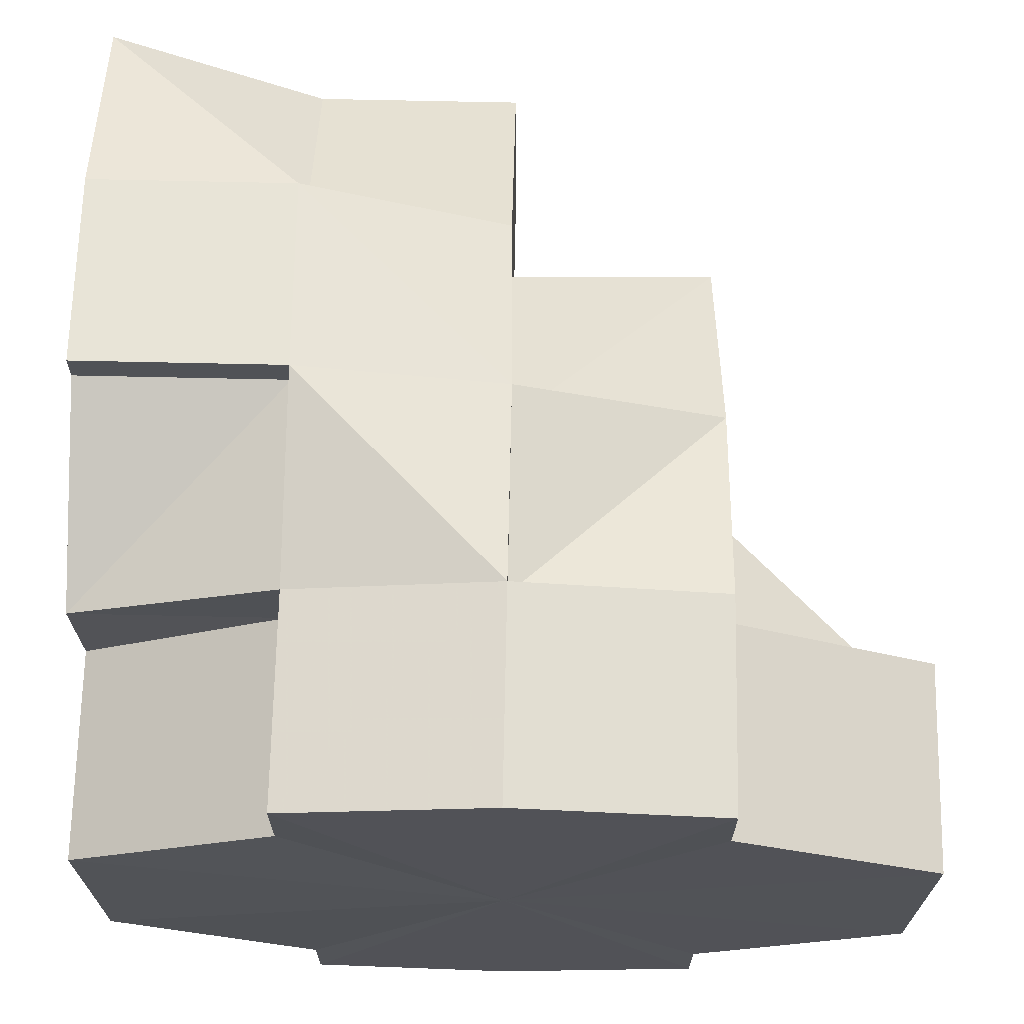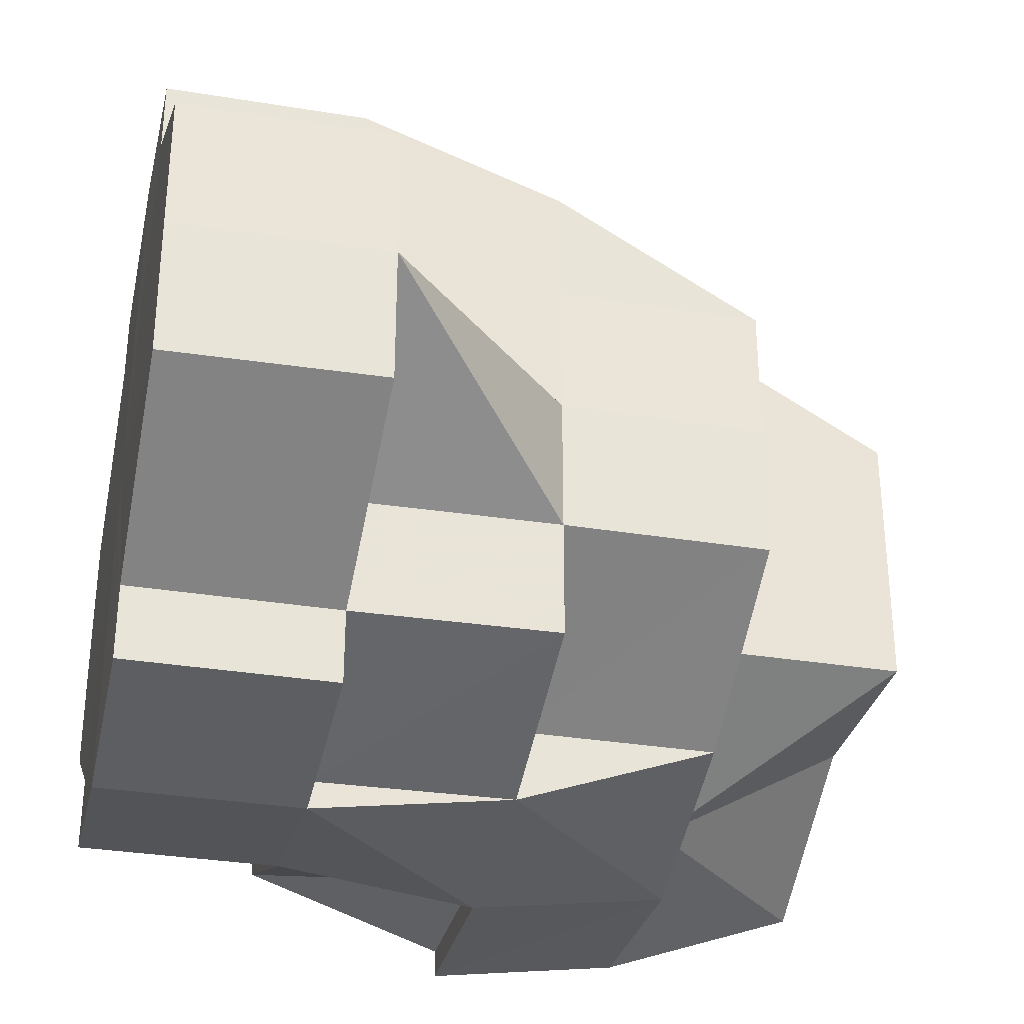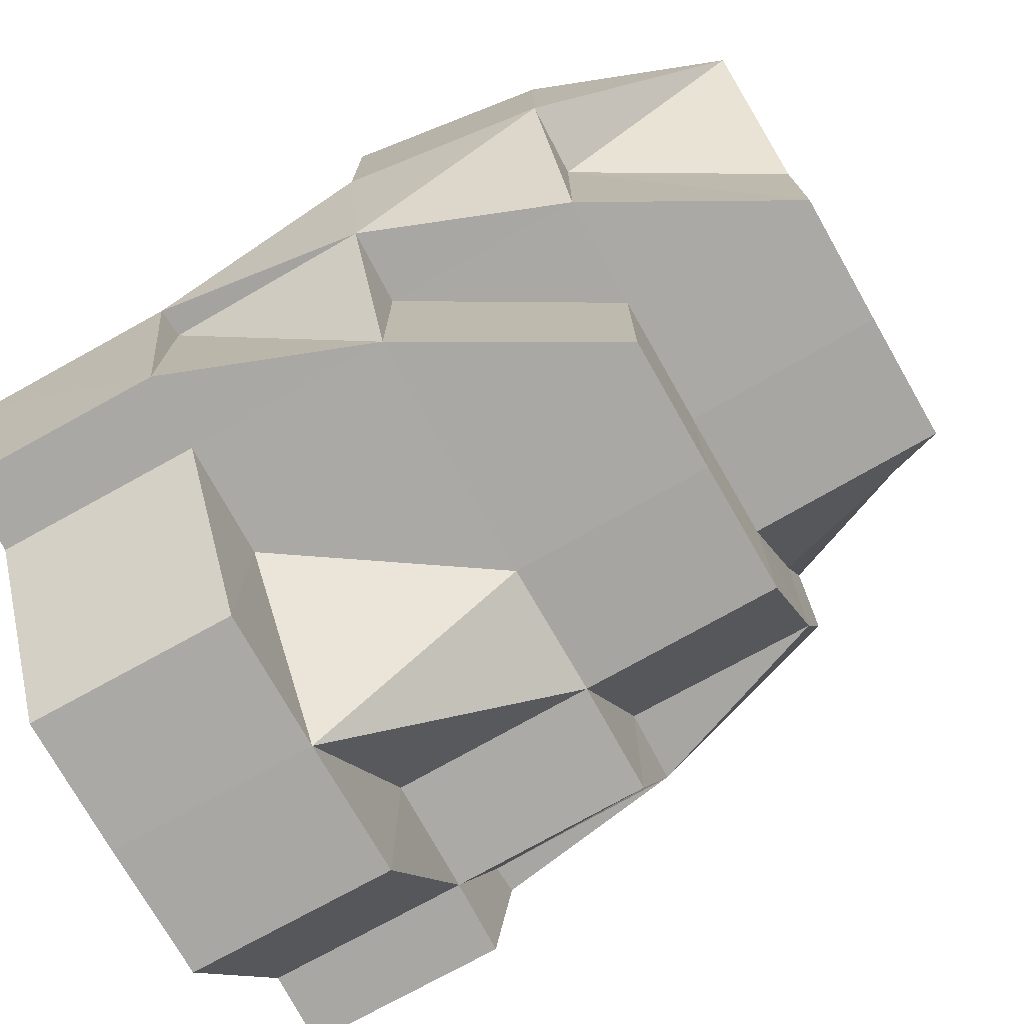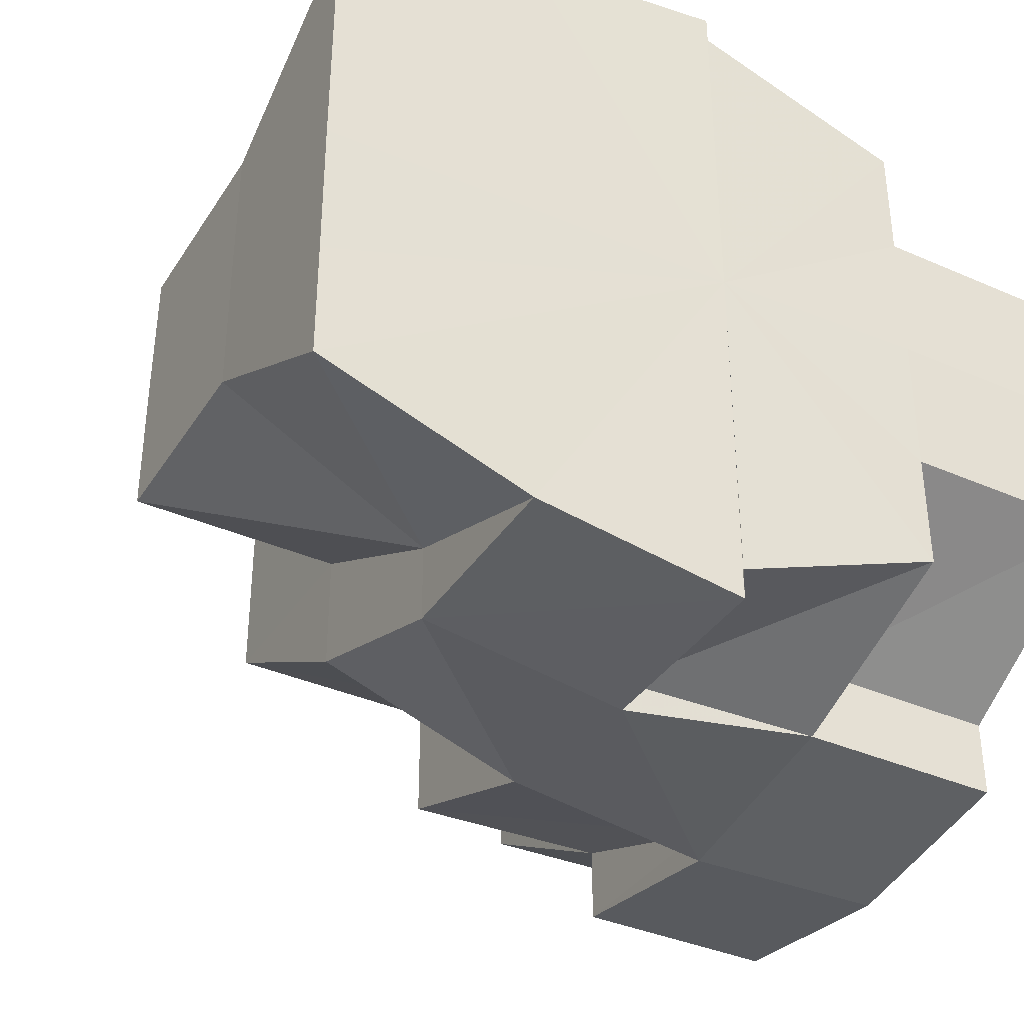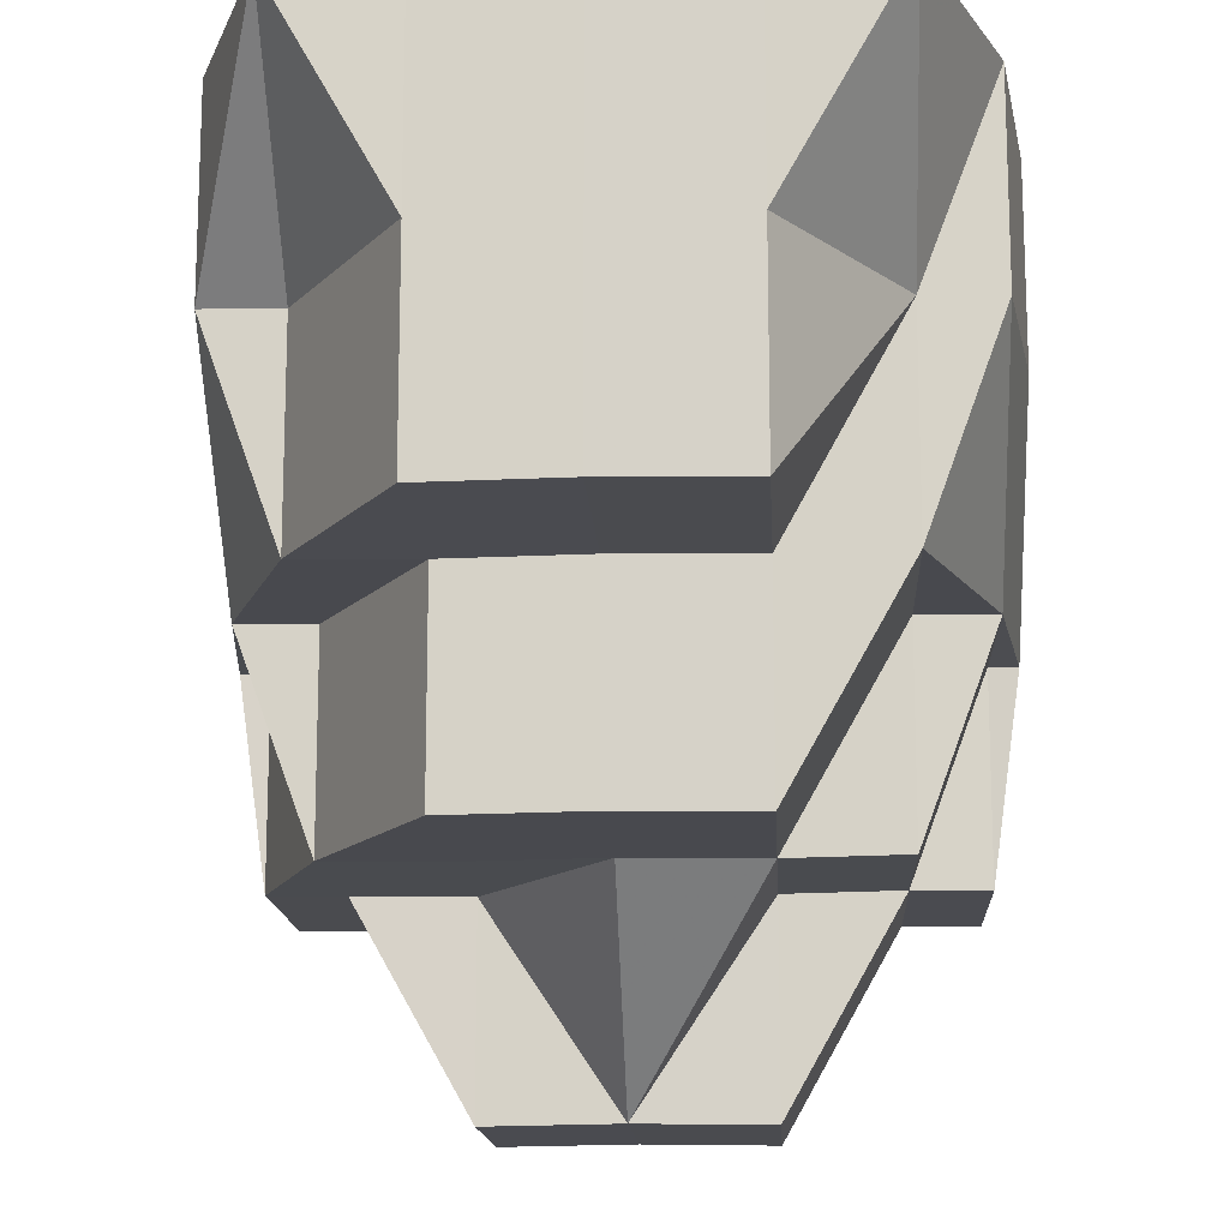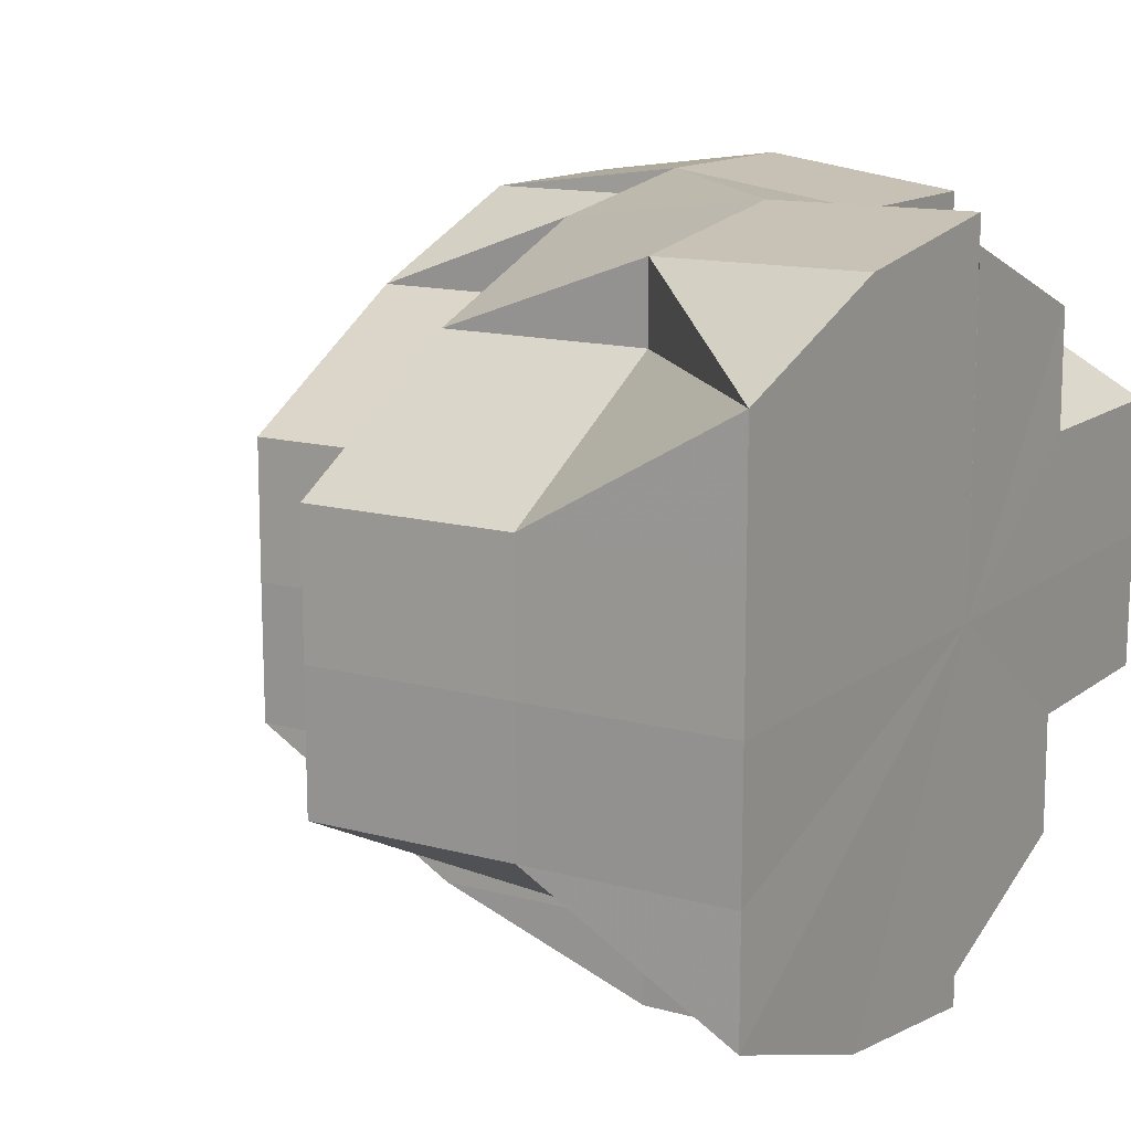
<metadata>
{"format":"obj","ext":"obj","renderer":"f3d","projection":"perspective","resolution":1024,"background":"white","views":[{"elev":68.5,"azim":-89.2,"up":"+Z"},{"elev":-31.6,"azim":-12.9,"up":"+Z"},{"elev":-75.0,"azim":29.3,"up":"+Y"},{"elev":-36.8,"azim":151.3,"up":"+Z"},{"elev":-14.1,"azim":93.2,"up":"+Y"},{"elev":13.5,"azim":121.5,"up":"+Z"}]}
</metadata>
<code>
o 19872
v 2214 1866 14.32
v 2214 1866 14.32
v 2214 1866 14.32
v 2214 1866 14.32
v 2214 1866 14.33
v 2214 1866 14.31
v 2214 1866 14.31
v 2214 1866 14.3
v 2214 1866 14.3
v 2214 1866 14.3
v 2214 1866 14.33
v 2214 1866 14.33
v 2214 1866 14.3
v 2214 1866 14.3
v 2214 1866 14.3
v 2214 1866 14.3
v 2214 1866 14.3
v 2214 1866 14.3
v 2214 1866 14.3
v 2214 1866 14.33
v 2214 1866 14.33
v 2214 1866 14.33
v 2214 1866 14.32
v 2214 1866 14.32
v 2214 1866 14.33
v 2214 1866 14.32
v 2214 1866 14.33
v 2214 1866 14.32
v 2214 1866 14.32
v 2214 1866 14.31
v 2214 1866 14.32
v 2214 1866 14.32
v 2214 1866 14.32
v 2214 1866 14.31
v 2214 1866 14.31
v 2214 1866 14.3
v 2214 1866 14.31
v 2214 1866 14.31
v 2214 1866 14.32
v 2214 1866 14.32
v 2214 1866 14.32
v 2214 1866 14.32
v 2214 1866 14.33
v 2214 1866 14.33
v 2214 1866 14.33
v 2214 1866 14.32
v 2214 1866 14.33
v 2214 1866 14.33
v 2214 1866 14.33
v 2214 1866 14.33
v 2214 1866 14.33
v 2214 1866 14.33
v 2214 1866 14.33
v 2214 1866 14.33
v 2214 1866 14.33
v 2214 1866 14.32
v 2214 1866 14.32
v 2214 1866 14.32
v 2214 1866 14.33
v 2214 1866 14.32
v 2214 1866 14.32
v 2214 1866 14.31
v 2214 1866 14.32
v 2214 1866 14.31
v 2214 1866 14.31
v 2214 1866 14.3
v 2214 1866 14.32
v 2214 1866 14.32
v 2214 1866 14.32
v 2214 1866 14.33
v 2214 1866 14.33
v 2214 1866 14.31
v 2214 1866 14.32
v 2214 1866 14.3
v 2214 1866 14.31
v 2214 1866 14.33
v 2214 1866 14.33
v 2214 1866 14.33
v 2214 1866 14.33
v 2214 1866 14.33
v 2214 1866 14.33
v 2214 1866 14.33
v 2214 1866 14.33
v 2214 1866 14.33
v 2214 1866 14.33
v 2214 1866 14.33
v 2214 1866 14.33
v 2214 1866 14.33
v 2214 1866 14.33
v 2214 1866 14.33
v 2214 1866 14.33
v 2214 1866 14.33
v 2214 1866 14.33
v 2214 1866 14.33
v 2214 1866 14.32
v 2214 1866 14.33
v 2214 1866 14.33
v 2214 1866 14.32
v 2214 1866 14.32
v 2214 1866 14.32
v 2214 1866 14.32
v 2214 1866 14.33
v 2214 1866 14.32
v 2214 1866 14.32
v 2214 1866 14.33
v 2214 1866 14.32
v 2214 1866 14.32
v 2214 1866 14.32
v 2214 1866 14.31
v 2214 1866 14.31
v 2214 1866 14.31
v 2214 1866 14.32
v 2214 1866 14.32
v 2214 1866 14.31
v 2214 1866 14.3
v 2214 1866 14.32
v 2214 1866 14.33
v 2214 1866 14.33
v 2214 1866 14.33
v 2214 1866 14.33
v 2214 1866 14.33
v 2214 1866 14.33
v 2214 1866 14.33
v 2214 1866 14.33
v 2214 1866 14.33
v 2214 1866 14.33
v 2214 1866 14.33
v 2214 1866 14.33
v 2214 1866 14.32
v 2214 1866 14.33
v 2214 1866 14.33
v 2214 1866 14.33
v 2214 1866 14.33
v 2214 1866 14.33
v 2214 1866 14.33
v 2214 1866 14.32
v 2214 1866 14.33
v 2214 1866 14.32
v 2214 1866 14.33
v 2214 1866 14.33
v 2214 1866 14.33
v 2214 1866 14.33
v 2214 1866 14.33
v 2214 1866 14.32
v 2214 1866 14.32
v 2214 1866 14.32
v 2214 1866 14.31
v 2214 1866 14.31
v 2214 1866 14.3
v 2214 1866 14.3
v 2214 1866 14.3
v 2214 1866 14.3
v 2214 1866 14.3
v 2214 1866 14.3
v 2214 1866 14.31
v 2214 1866 14.31
v 2214 1866 14.32
v 2214 1866 14.32
v 2214 1866 14.32
v 2214 1866 14.31
v 2214 1866 14.3
v 2214 1866 14.3
v 2214 1866 14.3
v 2214 1866 14.3
v 2214 1866 14.3
v 2214 1866 14.3
v 2214 1866 14.3
v 2214 1866 14.31
v 2214 1866 14.3
v 2214 1866 14.3
v 2214 1866 14.3
v 2214 1866 14.3
v 2214 1866 14.3
v 2214 1866 14.3
v 2214 1866 14.31
v 2214 1866 14.3
v 2214 1866 14.31
v 2214 1866 14.3
v 2214 1866 14.3
v 2214 1866 14.3
v 2214 1866 14.3
v 2214 1866 14.3
v 2214 1866 14.3
v 2214 1866 14.3
v 2214 1866 14.3
v 2214 1866 14.3
v 2214 1866 14.3
v 2214 1866 14.31
v 2214 1866 14.3
v 2214 1866 14.3
v 2214 1866 14.3
v 2214 1866 14.3
v 2214 1866 14.3
v 2214 1866 14.3
v 2214 1866 14.3
v 2214 1866 14.3
v 2214 1866 14.32
v 2214 1866 14.31
v 2214 1866 14.3
v 2214 1866 14.32
v 2214 1866 14.3
v 2214 1866 14.32
v 2214 1866 14.3
v 2214 1866 14.33
v 2214 1866 14.31
v 2214 1866 14.33
v 2214 1866 14.32
v 2214 1866 14.33
v 2214 1866 14.32
v 2214 1866 14.33
v 2214 1866 14.33
v 2214 1866 14.32
v 2214 1866 14.32
v 2214 1866 14.32
v 2214 1866 14.33
v 2214 1866 14.31
v 2214 1866 14.3
v 2214 1866 14.3
v 2214 1866 14.3
v 2214 1866 14.3
v 2214 1866 14.3
v 2214 1866 14.3
v 2214 1866 14.3
v 2214 1866 14.3
v 2214 1866 14.3
v 2214 1866 14.3
v 2214 1866 14.31
v 2214 1866 14.31
v 2214 1866 14.31
v 2214 1866 14.32
v 2214 1866 14.3
v 2214 1866 14.31
v 2214 1866 14.31
v 2214 1866 14.3
v 2214 1866 14.3
v 2214 1866 14.3
v 2214 1866 14.3
v 2214 1866 14.3
v 2214 1866 14.3
v 2214 1866 14.3
v 2214 1866 14.31
v 2214 1866 14.3
v 2214 1866 14.3
v 2214 1866 14.31
v 2214 1866 14.3
v 2214 1866 14.3
v 2214 1866 14.3
v 2214 1866 14.3
v 2214 1866 14.3
f 1 2 3
f 3 4 5
f 6 7 1
f 8 9 6
f 10 9 8
f 5 11 12
f 13 14 10
f 15 14 16
f 17 18 13
f 18 19 14
f 11 20 21
f 11 22 20
f 23 24 22
f 23 25 11
f 26 23 27
f 28 29 23
f 30 28 31
f 31 23 32
f 31 33 23
f 2 31 32
f 34 31 2
f 34 35 31
f 36 35 37
f 38 39 33
f 33 40 41
f 42 41 43
f 44 43 45
f 46 47 44
f 44 48 49
f 50 51 48
f 49 52 53
f 54 55 53
f 56 57 46
f 57 58 59
f 60 61 57
f 62 60 63
f 64 65 56
f 66 65 64
f 67 68 69
f 68 70 71
f 72 67 73
f 74 72 75
f 76 77 78
f 77 79 80
f 78 81 82
f 81 83 84
f 81 85 83
f 86 87 85
f 86 88 87
f 89 86 90
f 91 90 92
f 93 86 89
f 94 93 91
f 95 93 94
f 93 96 86
f 96 97 86
f 98 99 95
f 100 97 96
f 101 96 102
f 103 100 96
f 100 104 105
f 106 100 103
f 107 106 101
f 106 108 100
f 109 110 107
f 110 106 99
f 110 111 106
f 112 113 100
f 114 112 106
f 115 114 110
f 112 113 116
f 115 114 116
f 114 112 116
f 113 117 116
f 117 118 86
f 117 118 116
f 118 119 116
f 120 119 121
f 122 121 123
f 124 125 116
f 126 125 127
f 127 128 129
f 130 131 128
f 132 130 133
f 134 135 132
f 125 136 116
f 137 136 138
f 139 137 140
f 141 139 142
f 142 143 144
f 144 145 146
f 146 147 148
f 148 149 150
f 150 151 152
f 153 154 151
f 155 156 154
f 157 158 156
f 136 159 157
f 136 159 116
f 159 160 116
f 160 161 116
f 161 162 116
f 161 162 163
f 164 163 165
f 165 166 167
f 168 161 169
f 169 170 171
f 172 173 116
f 172 173 174
f 174 173 110
f 174 110 175
f 176 175 177
f 177 175 98
f 178 179 174
f 180 179 116
f 180 181 182
f 19 180 183
f 183 174 184
f 185 183 184
f 186 183 185
f 184 187 188
f 189 186 190
f 190 184 36
f 191 192 193
f 194 192 195
f 194 196 197
f 196 198 197
f 199 194 197
f 198 200 197
f 201 199 197
f 200 202 197
f 203 201 197
f 202 204 197
f 205 203 197
f 204 206 197
f 207 205 197
f 206 208 197
f 209 207 197
f 208 210 197
f 211 209 197
f 210 211 197
f 212 32 213
f 213 214 215
f 216 34 212
f 217 218 216
f 219 218 217
f 220 221 219
f 220 222 223
f 223 224 225
f 226 227 228
f 228 229 230
f 231 232 233
f 234 235 236
f 237 238 239
f 239 240 241
f 242 243 244
f 245 246 247
f 246 248 249

</code>
